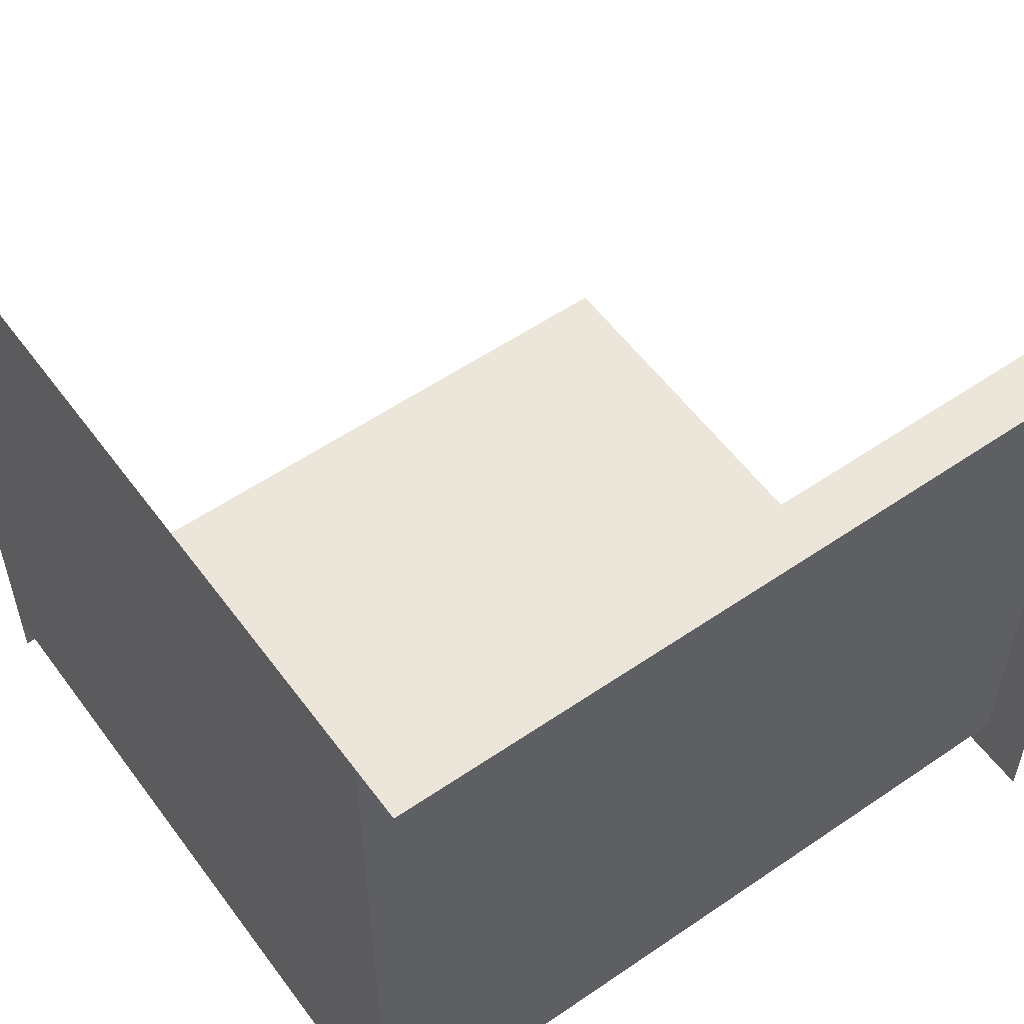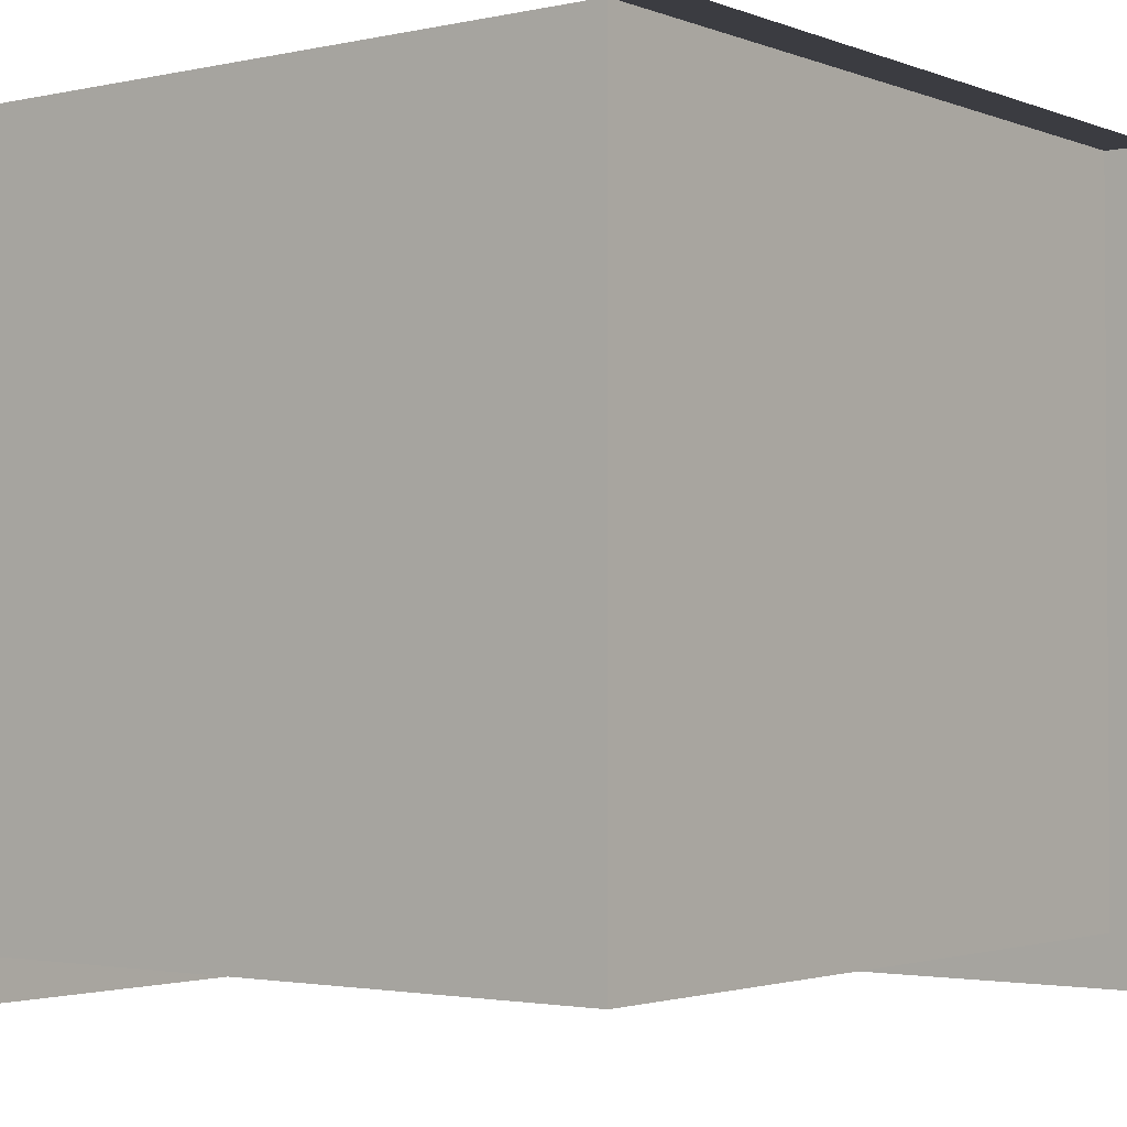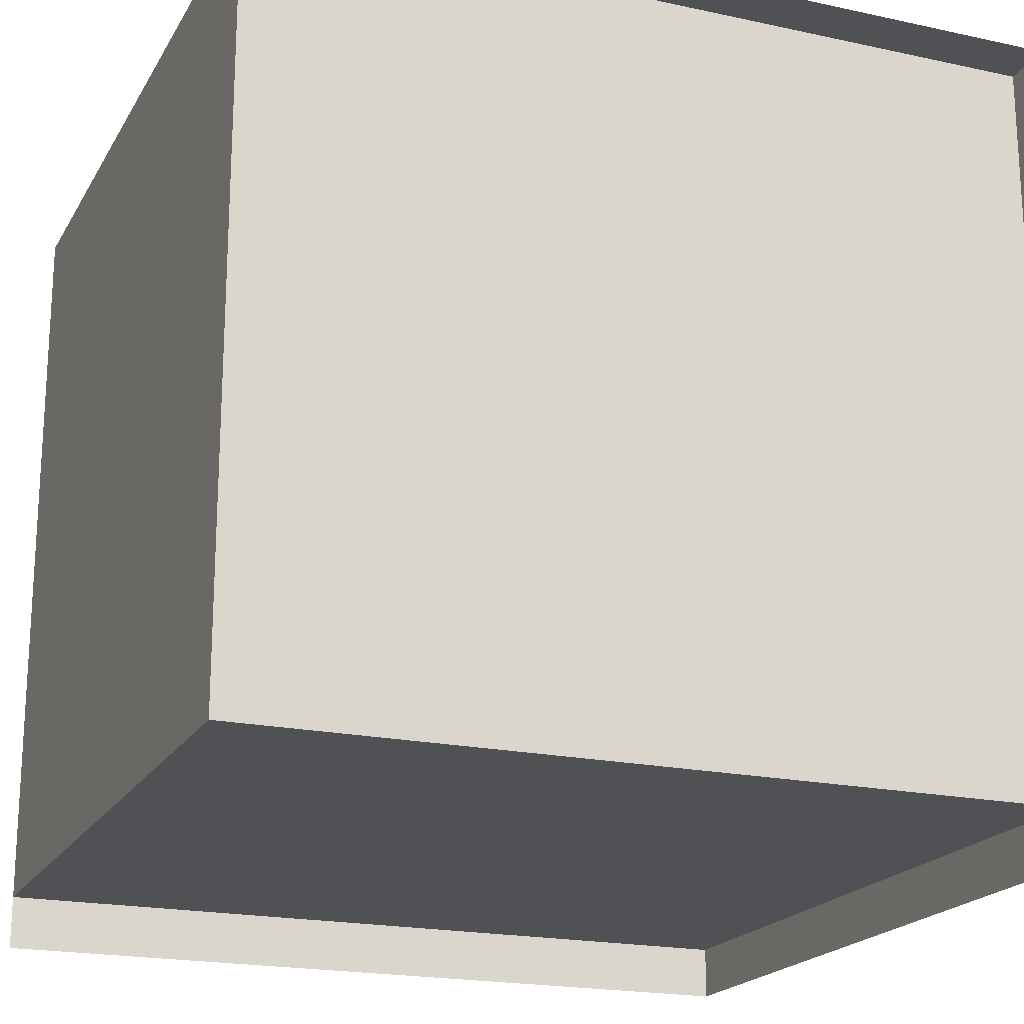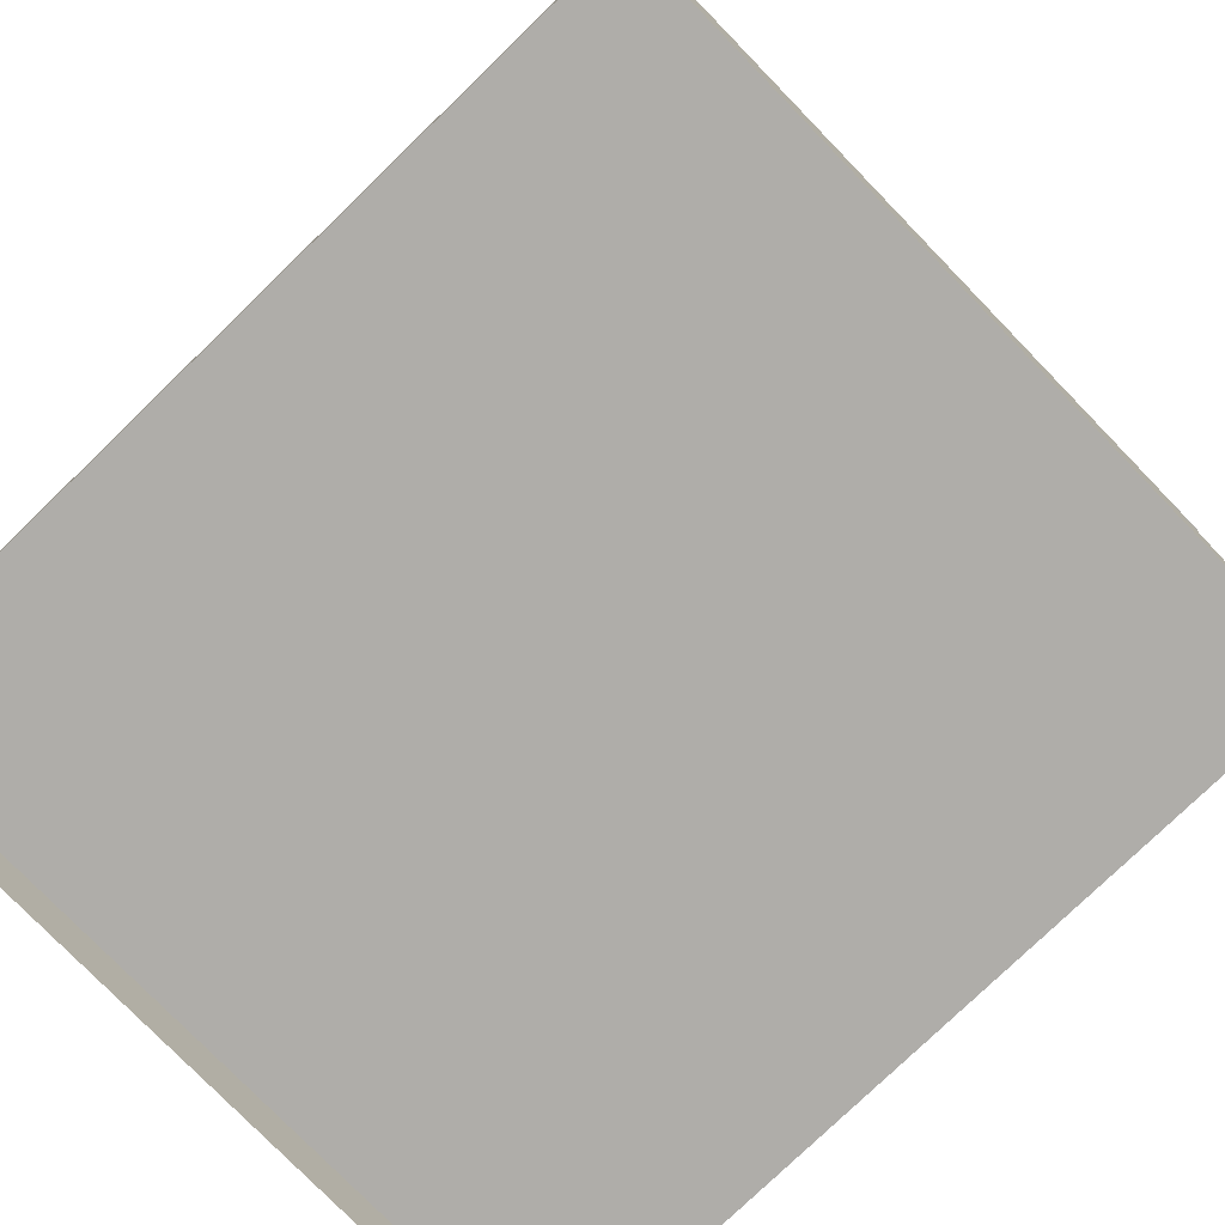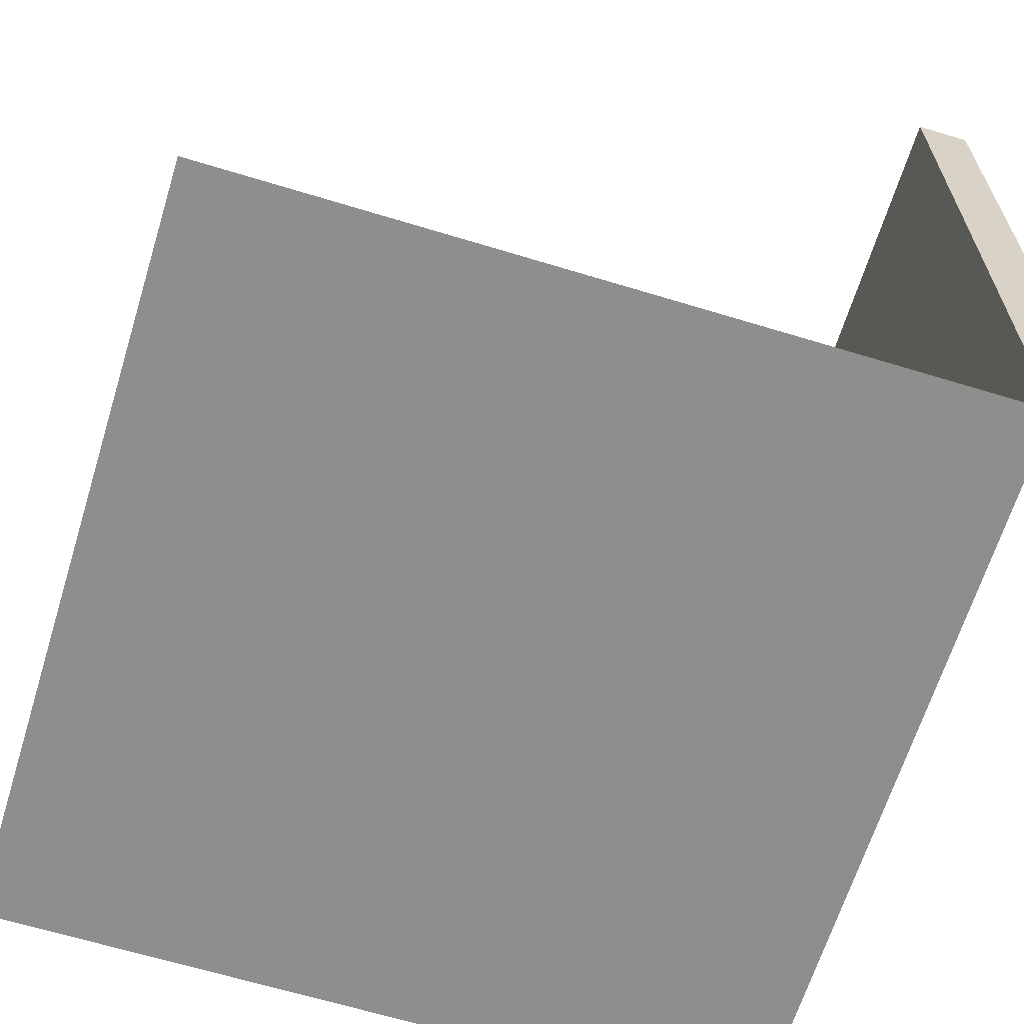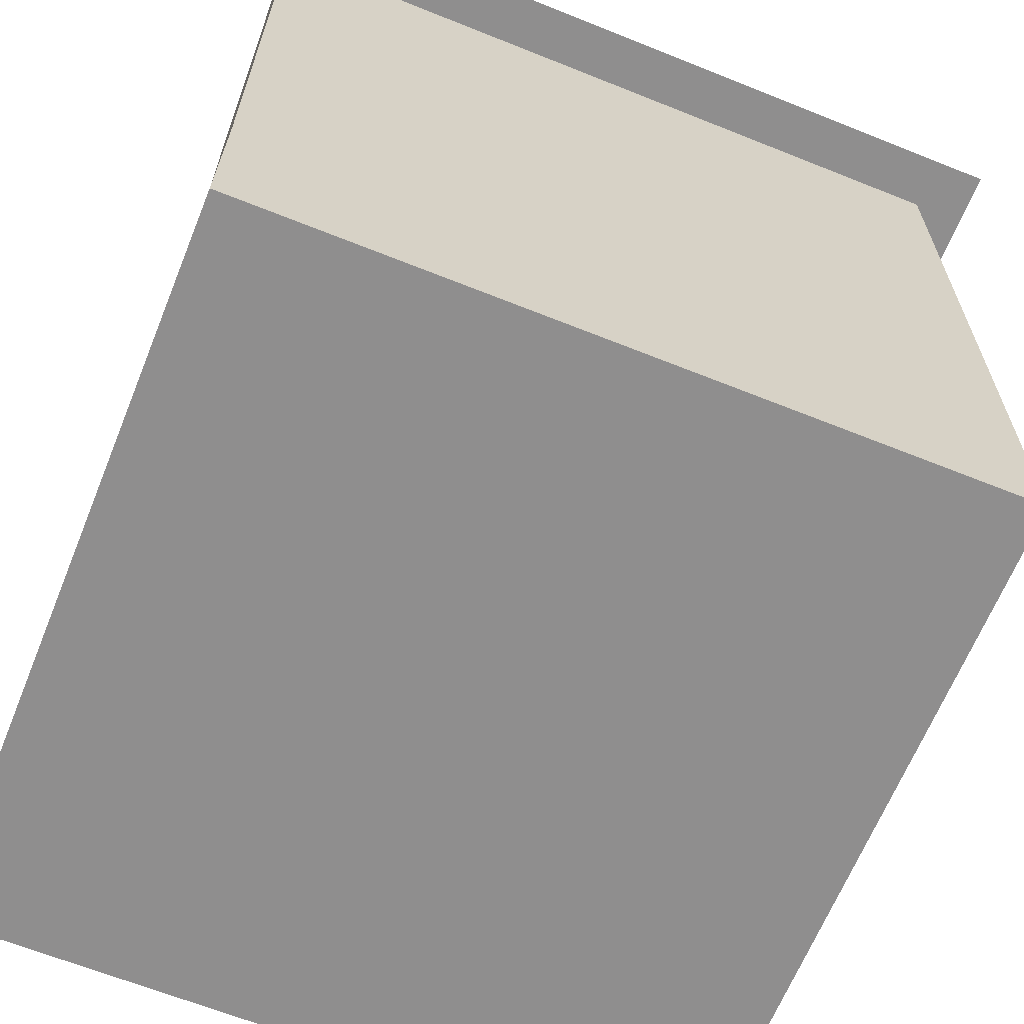
<metadata>
{"format":"obj","ext":"obj","renderer":"f3d","projection":"perspective","resolution":1024,"background":"white","views":[{"elev":55.6,"azim":54.2,"up":"+Z"},{"elev":-2.2,"azim":37.4,"up":"+Z"},{"elev":-19.9,"azim":68.1,"up":"+Z"},{"elev":-77.2,"azim":-45.9,"up":"+Z"},{"elev":-64.8,"azim":-17.1,"up":"+Y"},{"elev":-65.0,"azim":68.0,"up":"+Y"}]}
</metadata>
<code>
g default
v 50 0 50
v 150 0 50
v 50 0 -50
v 143.3 0 50
v 56.67 0 50
v 50 0 -43.33
v 56.67 0 -43.33
v 143.3 -5e-06 -43.33
v 50 0 43.33
v 56.67 0 43.33
v 143.3 0 43.33
v 50 100 -43.33
v 56.67 100 -43.33
v 56.67 100 -50
v 50 100 -50
v 143.3 100 -43.33
v 150 100 -43.33
v 150 100 -50
v 143.3 100 -50
v 143.3 100 43.33
v 150 100 43.33
v 143.3 100 50
v 150 100 50
g tileCorner
f 12 13 14 15
f 16 17 18 19
f 13 16 19 14
f 9 10 7 6
f 10 11 8 7
f 20 21 17 16
f 1 5 10 9
f 5 4 11 10
f 22 23 21 20
f 6 7 13 12
f 3 6 12 15
f 7 8 16 13
f 8 11 20 16
f 4 2 23 22
f 11 4 22 20

</code>
